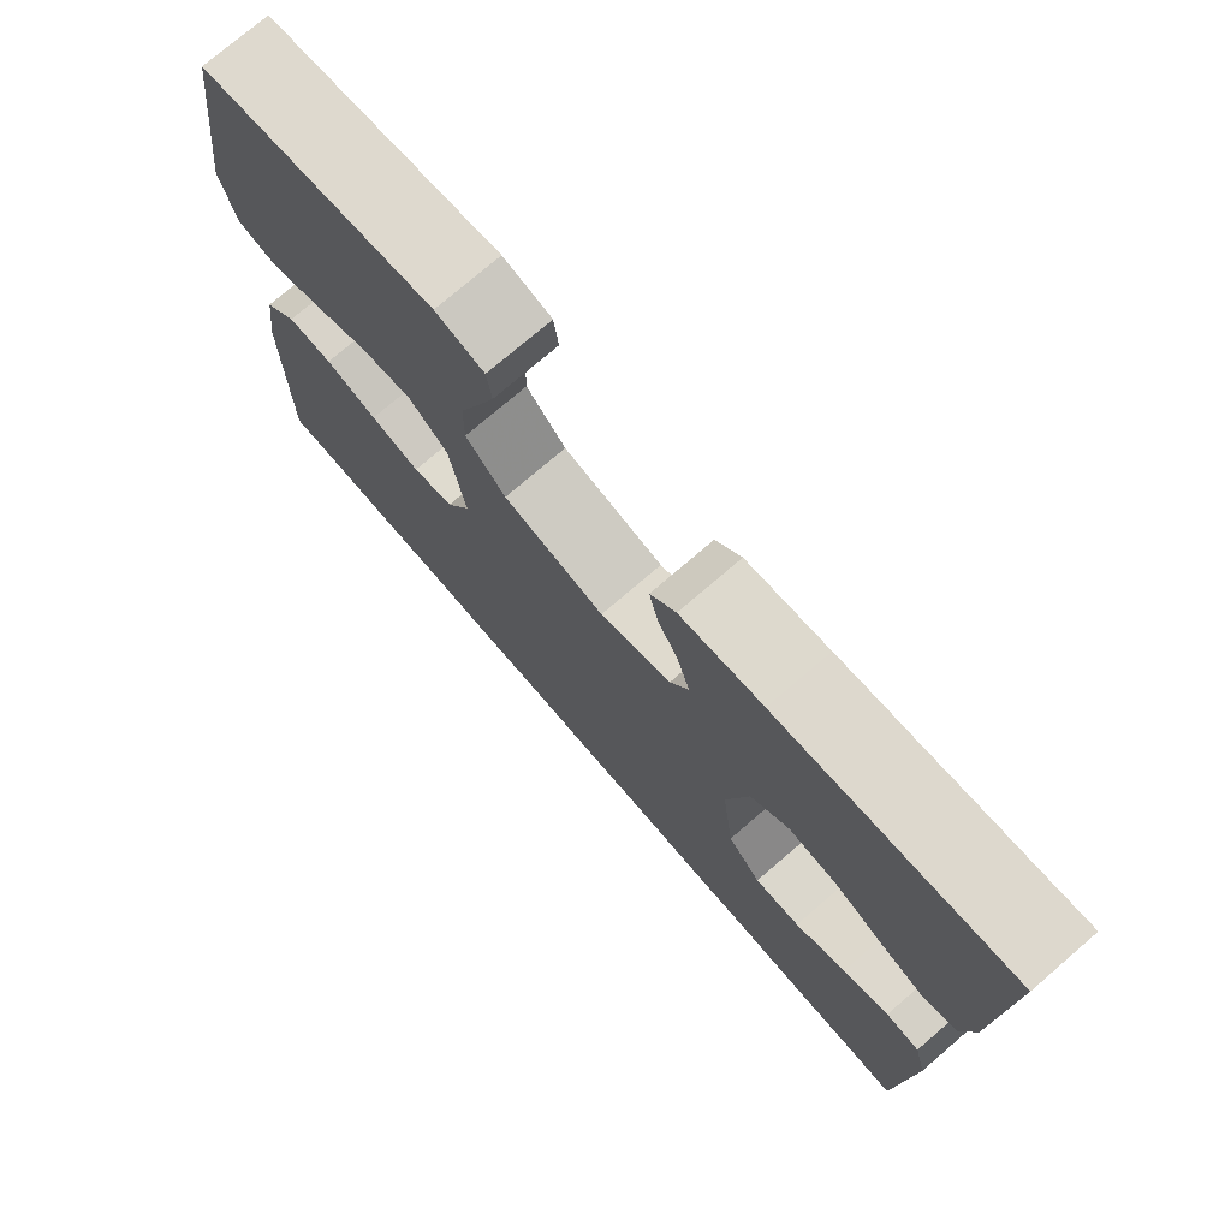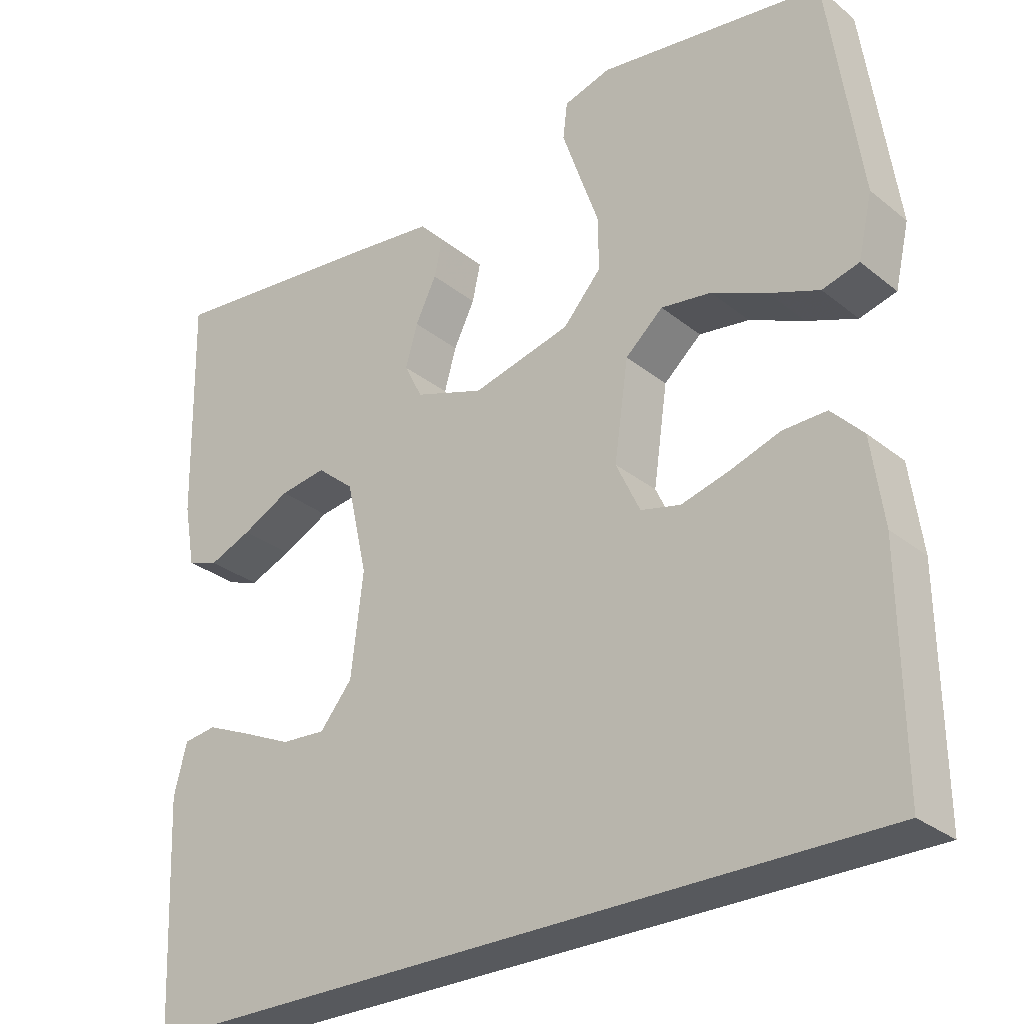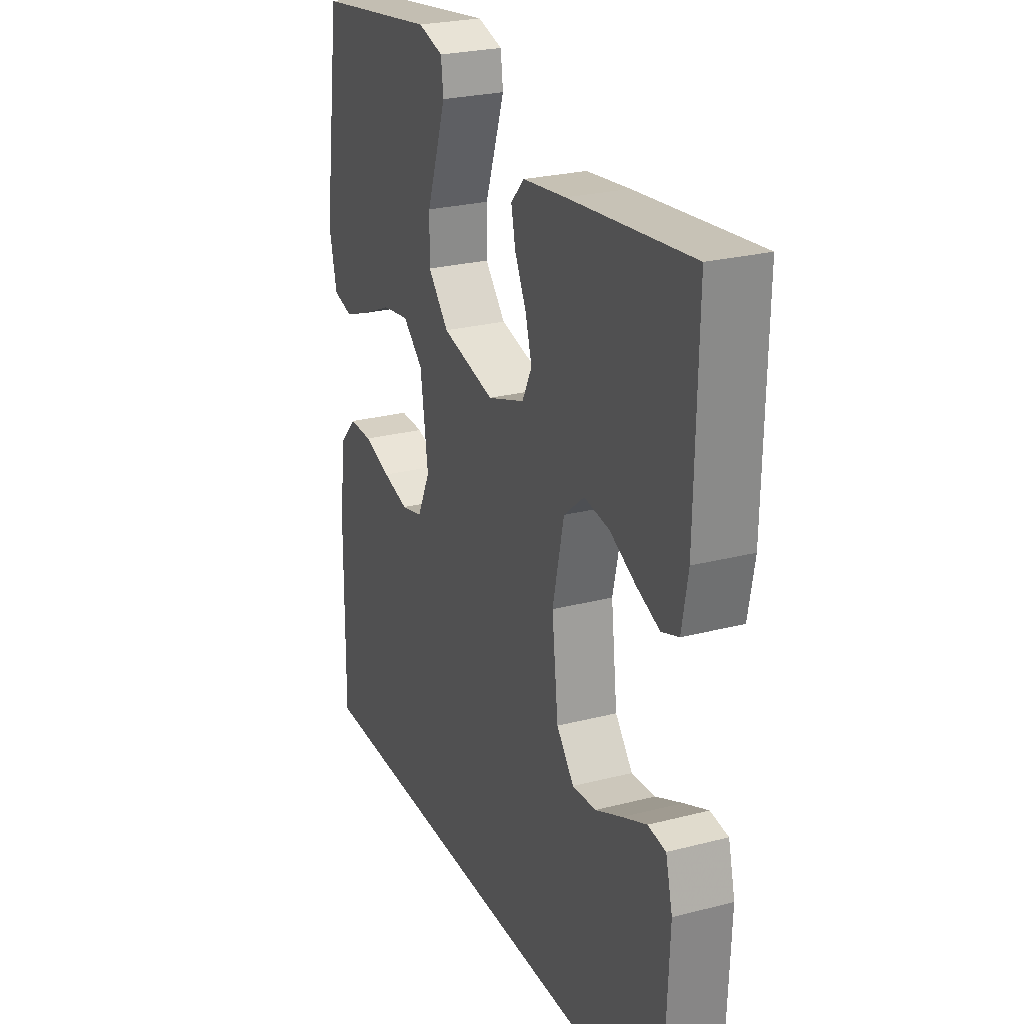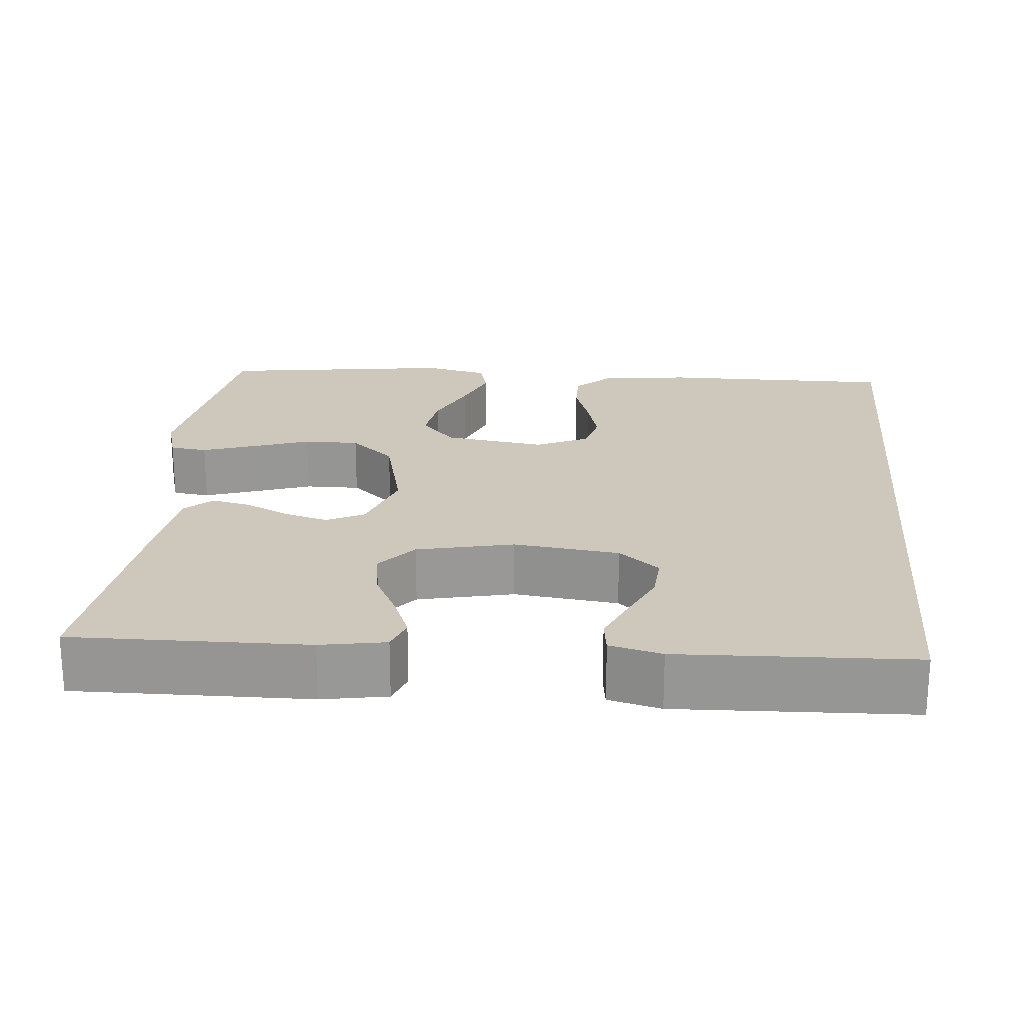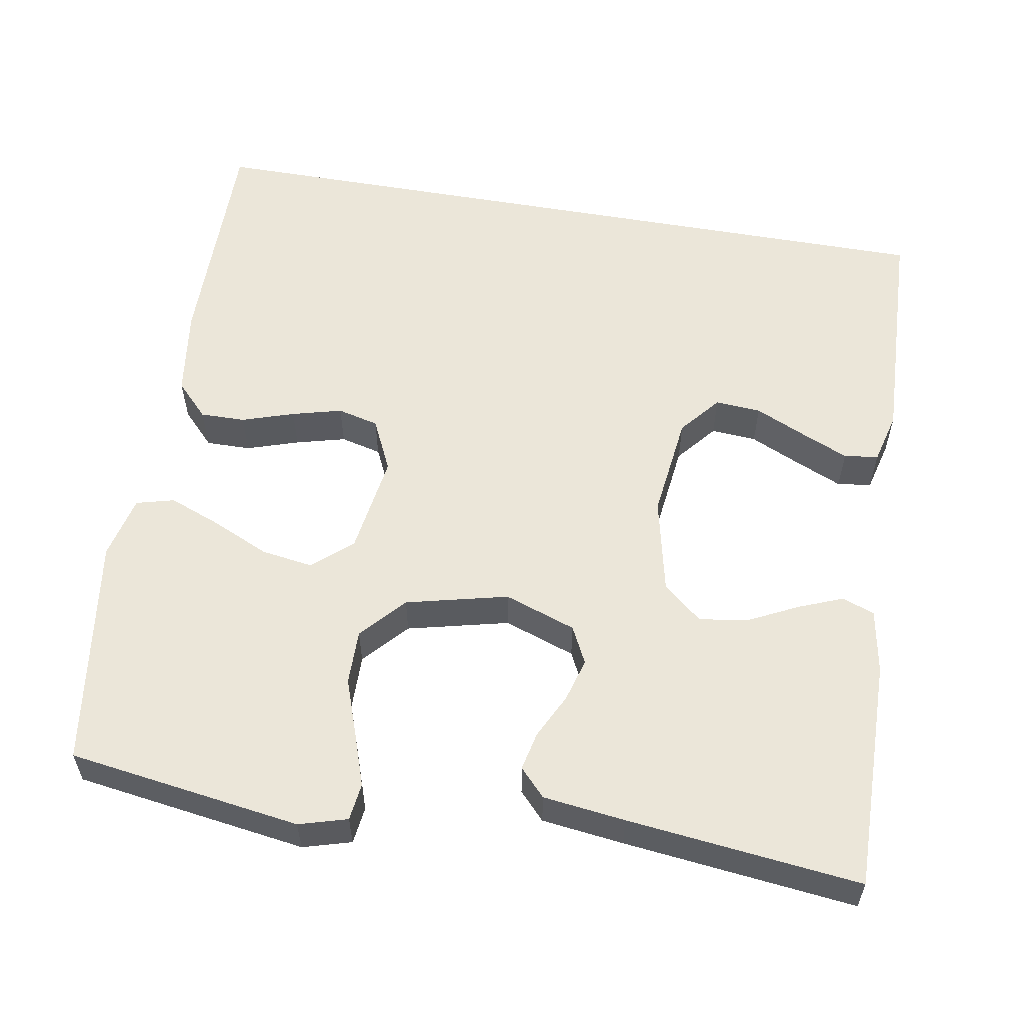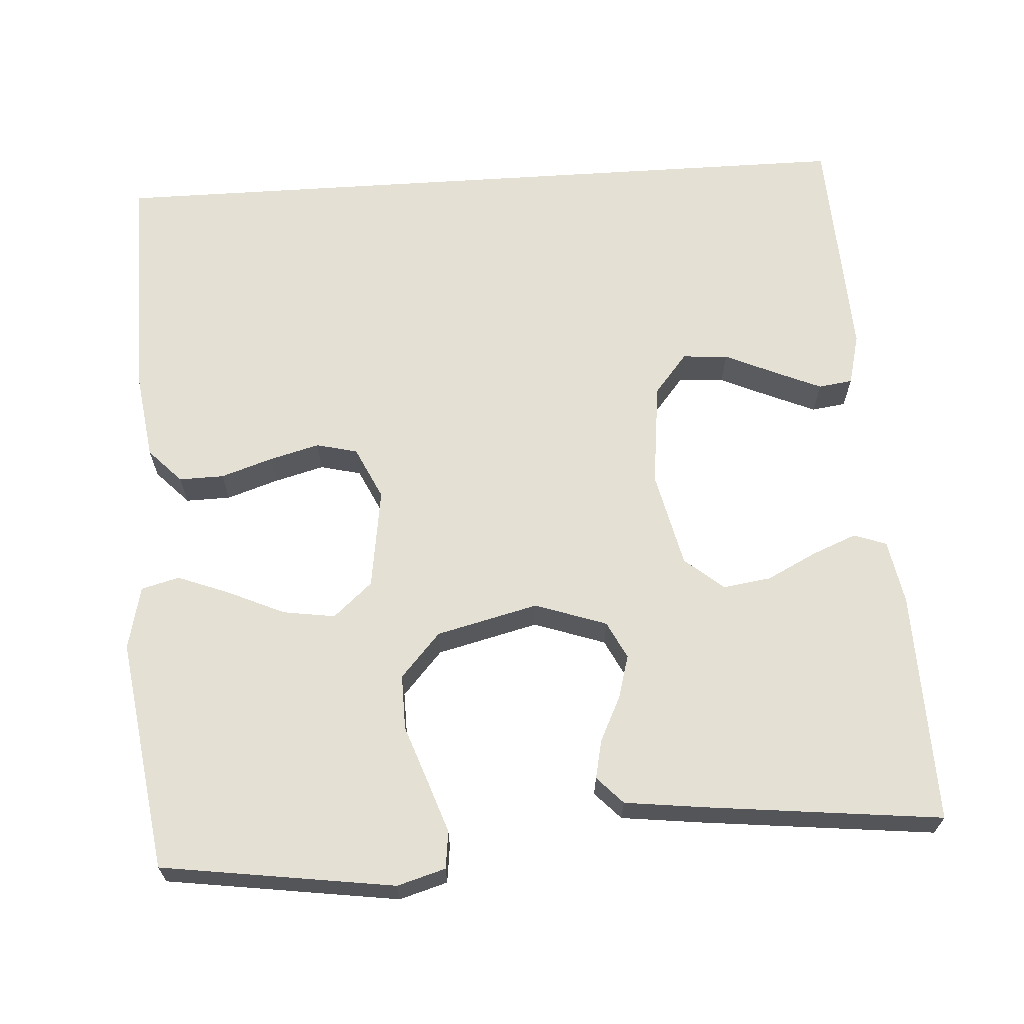
<metadata>
{"format":"obj","ext":"obj","renderer":"f3d","projection":"perspective","resolution":1024,"background":"white","views":[{"elev":75.4,"azim":49.3,"up":"+Z"},{"elev":-29.4,"azim":-139.4,"up":"+Z"},{"elev":25.5,"azim":67.5,"up":"+Z"},{"elev":21.9,"azim":95.3,"up":"+Y"},{"elev":57.2,"azim":10.0,"up":"+Y"},{"elev":65.6,"azim":-3.7,"up":"+Y"}]}
</metadata>
<code>
v 0.468 0.07 -0.5
v -0.534 0.07 -0.5
v -0.531 0.07 -0.2
v -0.515 0.07 -0.085
v -0.473 0.07 -0.041
v -0.415 0.07 -0.042
v -0.348 0.07 -0.064
v -0.284 0.07 -0.081
v -0.231 0.07 -0.068
v -0.199 0.07 0
v -0.218 0.07 0.13
v -0.268 0.07 0.174
v -0.335 0.07 0.164
v -0.408 0.07 0.131
v -0.475 0.07 0.105
v -0.524 0.07 0.118
v -0.543 0.07 0.2
v -0.5 0.07 0.5
v -0.2 0.07 0.543
v -0.138 0.07 0.525
v -0.132 0.07 0.477
v -0.155 0.07 0.41
v -0.181 0.07 0.336
v -0.182 0.07 0.265
v -0.131 0.07 0.208
v 0 0.07 0.176
v 0.092 0.07 0.208
v 0.116 0.07 0.256
v 0.1 0.07 0.312
v 0.072 0.07 0.369
v 0.061 0.07 0.419
v 0.094 0.07 0.454
v 0.2 0.07 0.467
v 0.5 0.07 0.5
v 0.494 0.07 0.2
v 0.479 0.07 0.117
v 0.437 0.07 0.102
v 0.38 0.07 0.125
v 0.316 0.07 0.157
v 0.254 0.07 0.166
v 0.204 0.07 0.124
v 0.176 0.07 0
v 0.192 0.07 -0.135
v 0.235 0.07 -0.187
v 0.294 0.07 -0.183
v 0.36 0.07 -0.153
v 0.42 0.07 -0.127
v 0.464 0.07 -0.133
v 0.481 0.07 -0.2
v 0.468 0 -0.5
v -0.534 0 -0.5
v -0.531 0 -0.2
v -0.515 0 -0.085
v -0.473 0 -0.041
v -0.415 0 -0.042
v -0.348 0 -0.064
v -0.284 0 -0.081
v -0.231 0 -0.068
v -0.199 0 0
v -0.218 0 0.13
v -0.268 0 0.174
v -0.335 0 0.164
v -0.408 0 0.131
v -0.475 0 0.105
v -0.524 0 0.118
v -0.543 0 0.2
v -0.5 0 0.5
v -0.2 0 0.543
v -0.138 0 0.525
v -0.132 0 0.477
v -0.155 0 0.41
v -0.181 0 0.336
v -0.182 0 0.265
v -0.131 0 0.208
v 0 0 0.176
v 0.092 0 0.208
v 0.116 0 0.256
v 0.1 0 0.312
v 0.072 0 0.369
v 0.061 0 0.419
v 0.094 0 0.454
v 0.2 0 0.467
v 0.5 0 0.5
v 0.494 0 0.2
v 0.479 0 0.117
v 0.437 0 0.102
v 0.38 0 0.125
v 0.316 0 0.157
v 0.254 0 0.166
v 0.204 0 0.124
v 0.176 0 0
v 0.192 0 -0.135
v 0.235 0 -0.187
v 0.294 0 -0.183
v 0.36 0 -0.153
v 0.42 0 -0.127
v 0.464 0 -0.133
v 0.481 0 -0.2
f 45 46 47 48
f 45 48 49 1
f 36 37 38 39
f 34 35 36 39
f 34 39 40
f 33 34 40 41
f 29 30 31 32
f 28 29 32 33
f 20 21 22 23
f 18 19 20 23
f 18 23 24
f 17 18 24 25
f 13 14 15 16
f 13 16 17
f 12 13 17 25
f 4 5 6 7
f 4 7 8
f 3 4 8
f 2 3 8 9
f 44 45 1 2
f 28 33 41 42
f 27 28 42 43
f 26 27 43
f 11 12 25 26
f 10 11 26 43
f 9 10 43 44
f 2 9 44
f 97 96 95 94
f 50 98 97 94
f 88 87 86 85
f 88 85 84 83
f 89 88 83
f 90 89 83 82
f 81 80 79 78
f 82 81 78 77
f 72 71 70 69
f 72 69 68 67
f 73 72 67
f 74 73 67 66
f 65 64 63 62
f 66 65 62
f 74 66 62 61
f 56 55 54 53
f 57 56 53
f 57 53 52
f 58 57 52 51
f 51 50 94 93
f 91 90 82 77
f 92 91 77 76
f 92 76 75
f 75 74 61 60
f 92 75 60 59
f 93 92 59 58
f 93 58 51
f 1 50 51 2
f 2 51 52 3
f 3 52 53 4
f 4 53 54 5
f 5 54 55 6
f 6 55 56 7
f 7 56 57 8
f 8 57 58 9
f 9 58 59 10
f 10 59 60 11
f 11 60 61 12
f 12 61 62 13
f 13 62 63 14
f 14 63 64 15
f 15 64 65 16
f 16 65 66 17
f 17 66 67 18
f 18 67 68 19
f 19 68 69 20
f 20 69 70 21
f 21 70 71 22
f 22 71 72 23
f 23 72 73 24
f 24 73 74 25
f 25 74 75 26
f 26 75 76 27
f 27 76 77 28
f 28 77 78 29
f 29 78 79 30
f 30 79 80 31
f 31 80 81 32
f 32 81 82 33
f 33 82 83 34
f 34 83 84 35
f 35 84 85 36
f 36 85 86 37
f 37 86 87 38
f 38 87 88 39
f 39 88 89 40
f 40 89 90 41
f 41 90 91 42
f 42 91 92 43
f 43 92 93 44
f 44 93 94 45
f 45 94 95 46
f 46 95 96 47
f 47 96 97 48
f 48 97 98 49
f 49 98 50 1

</code>
